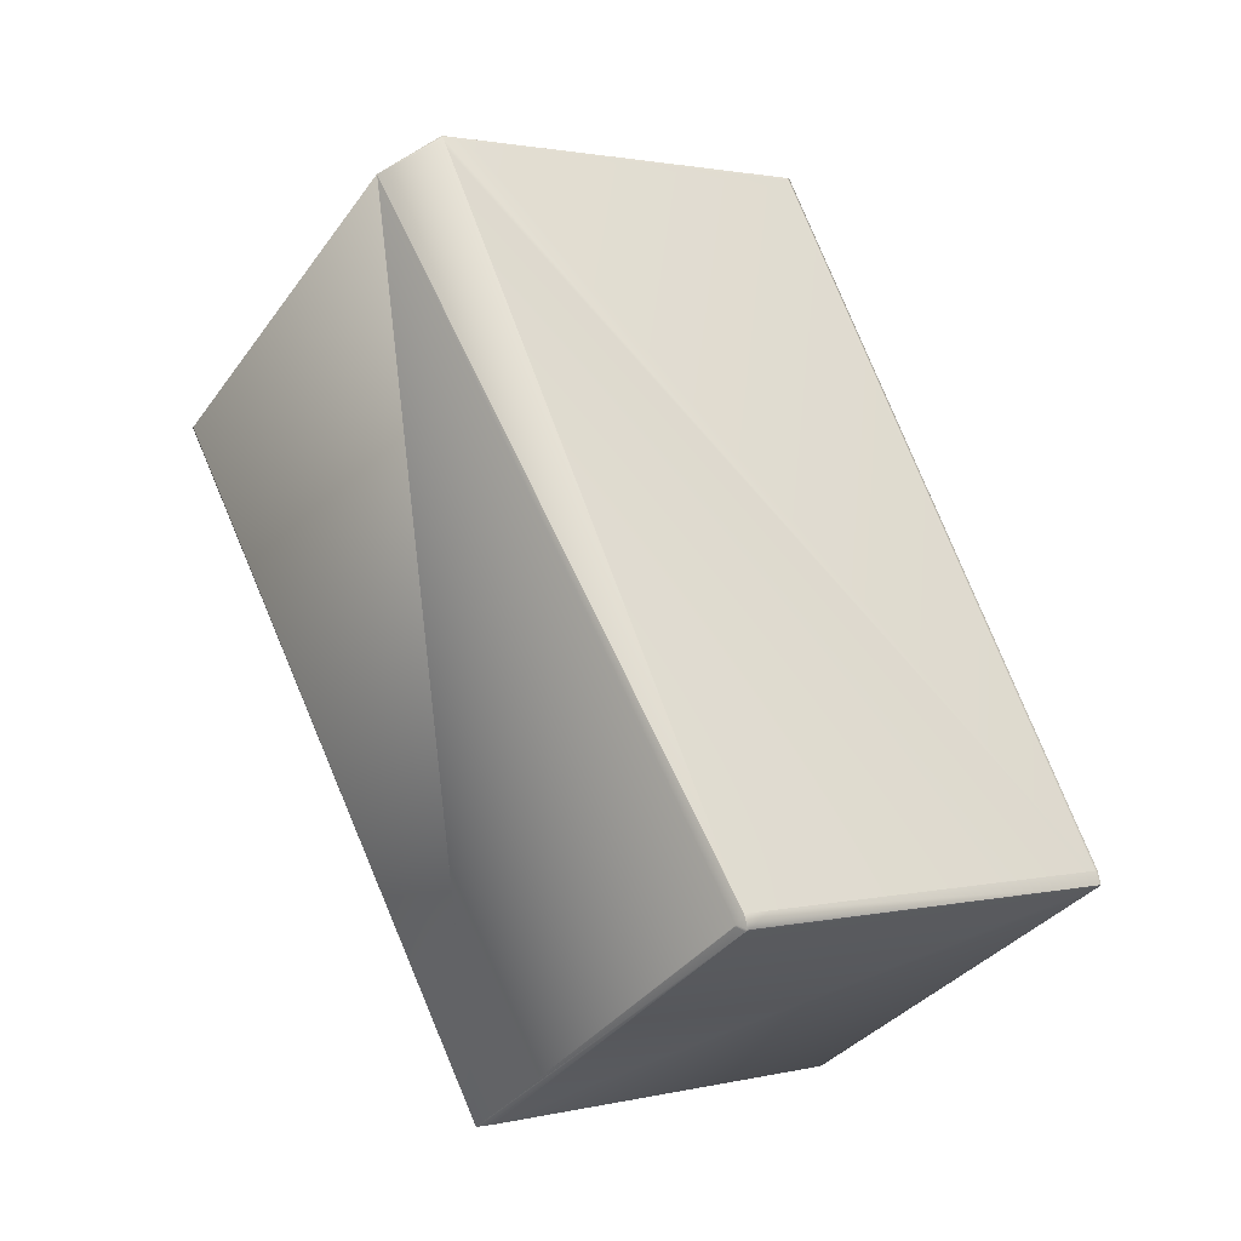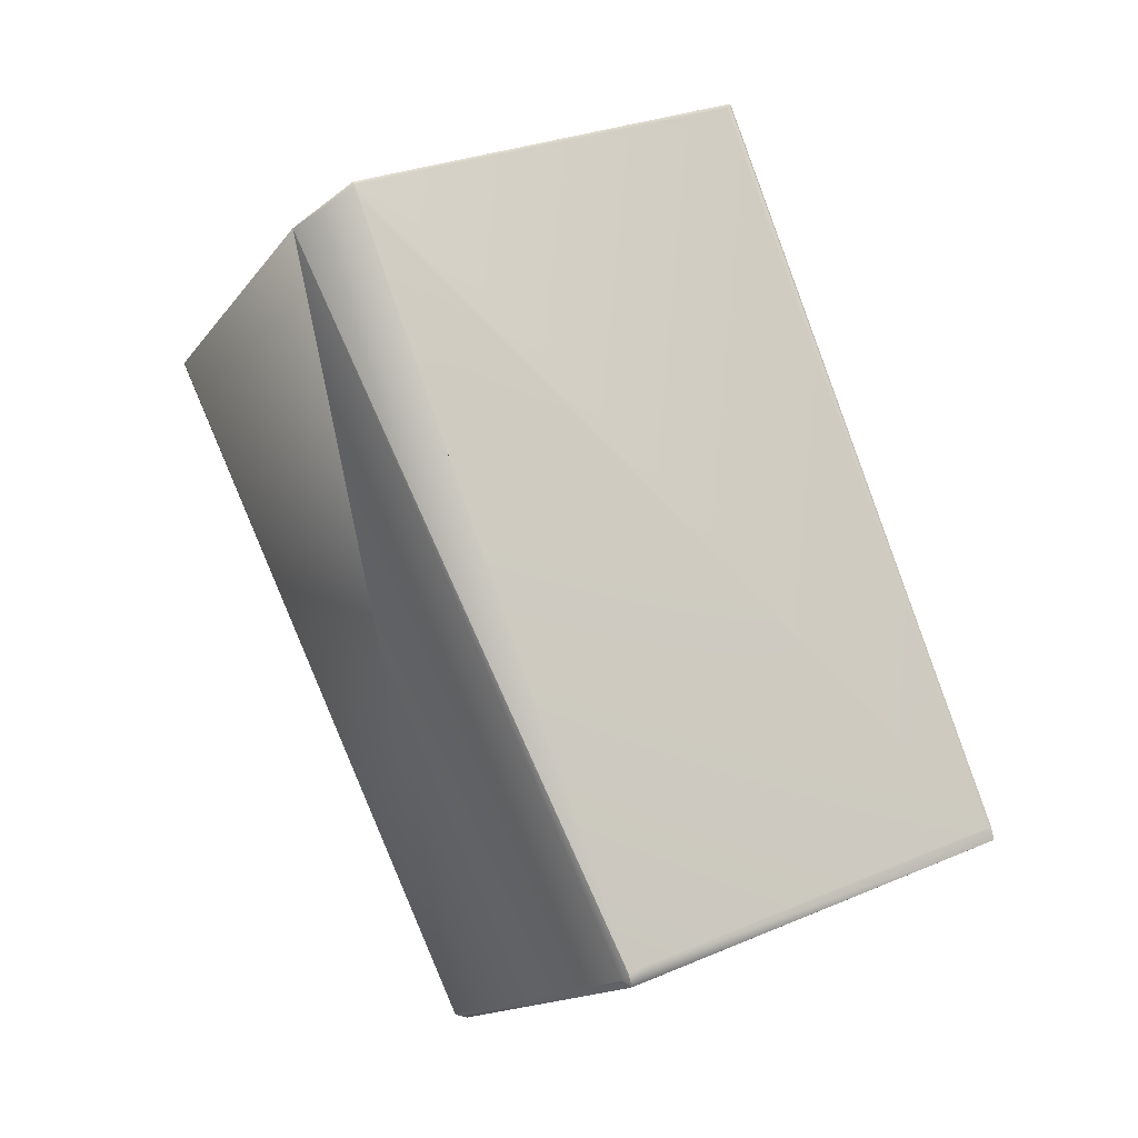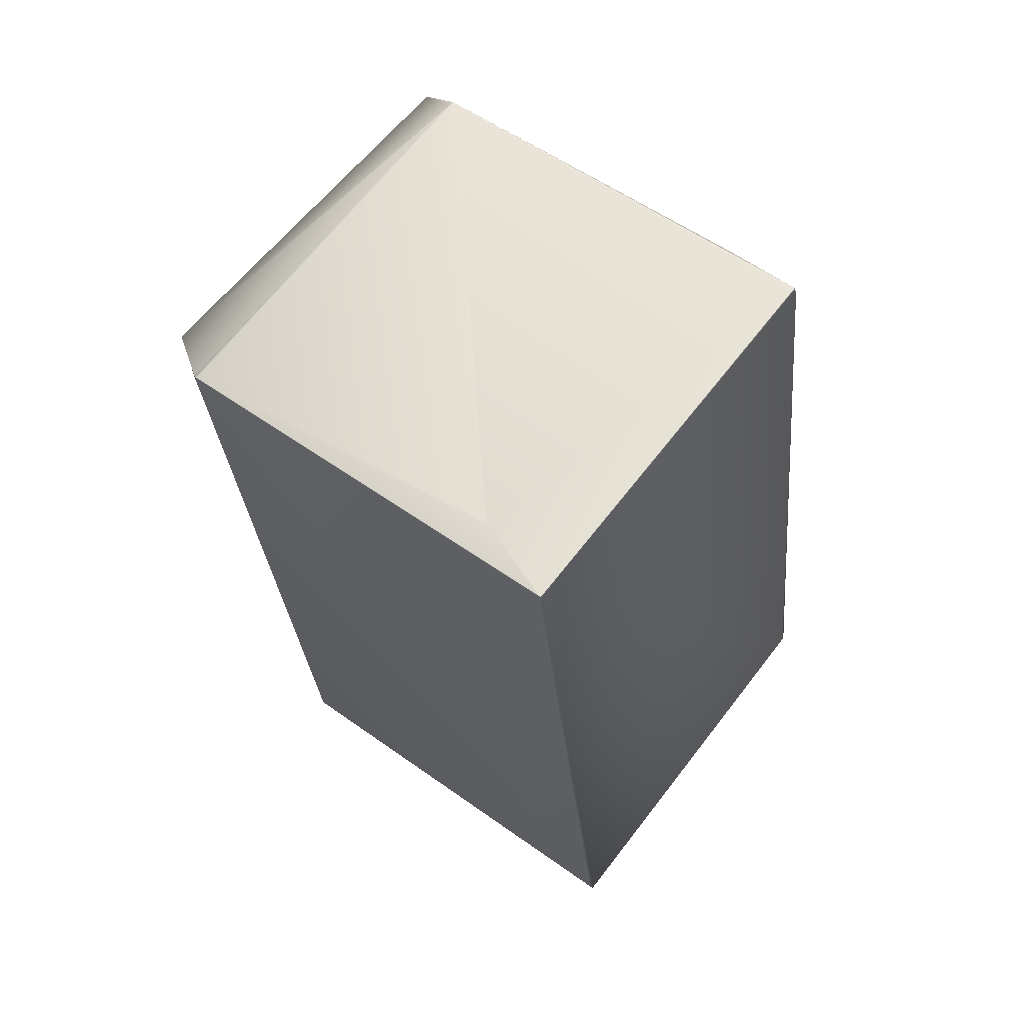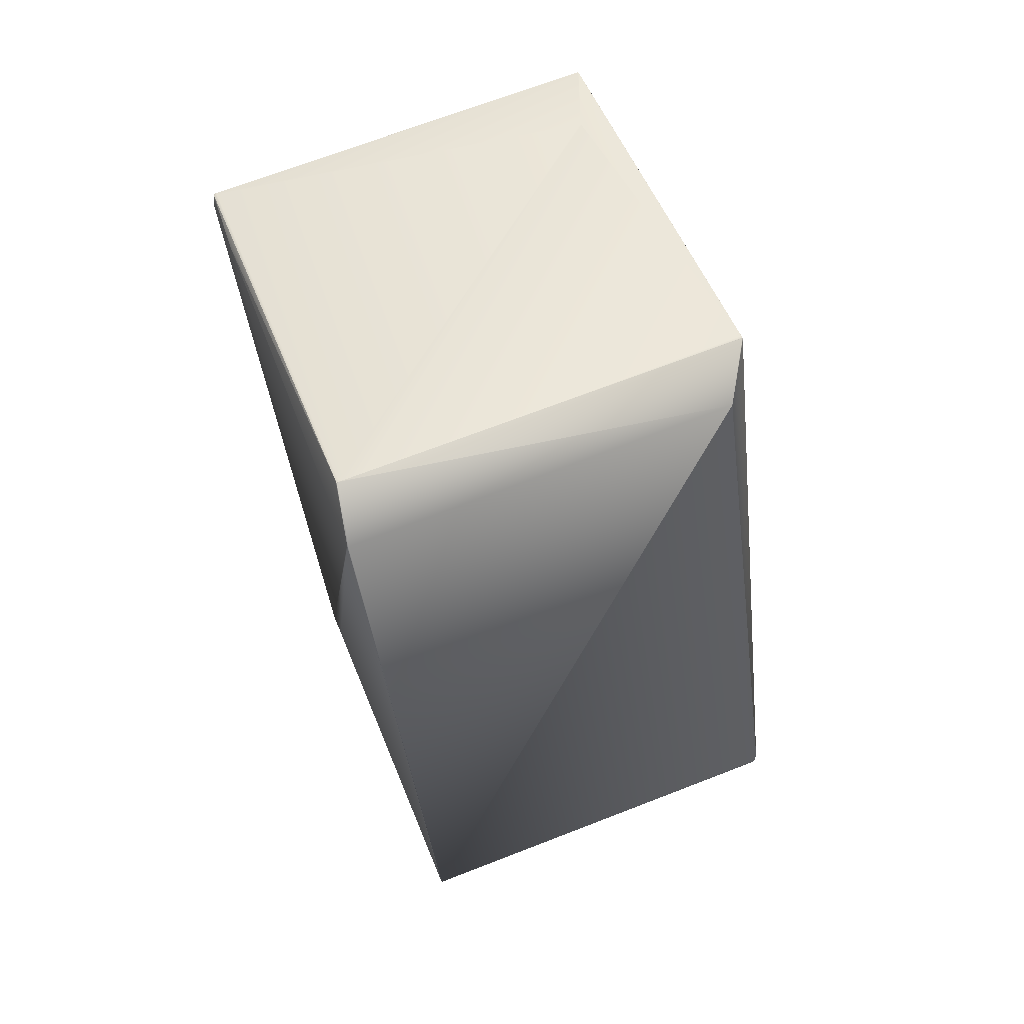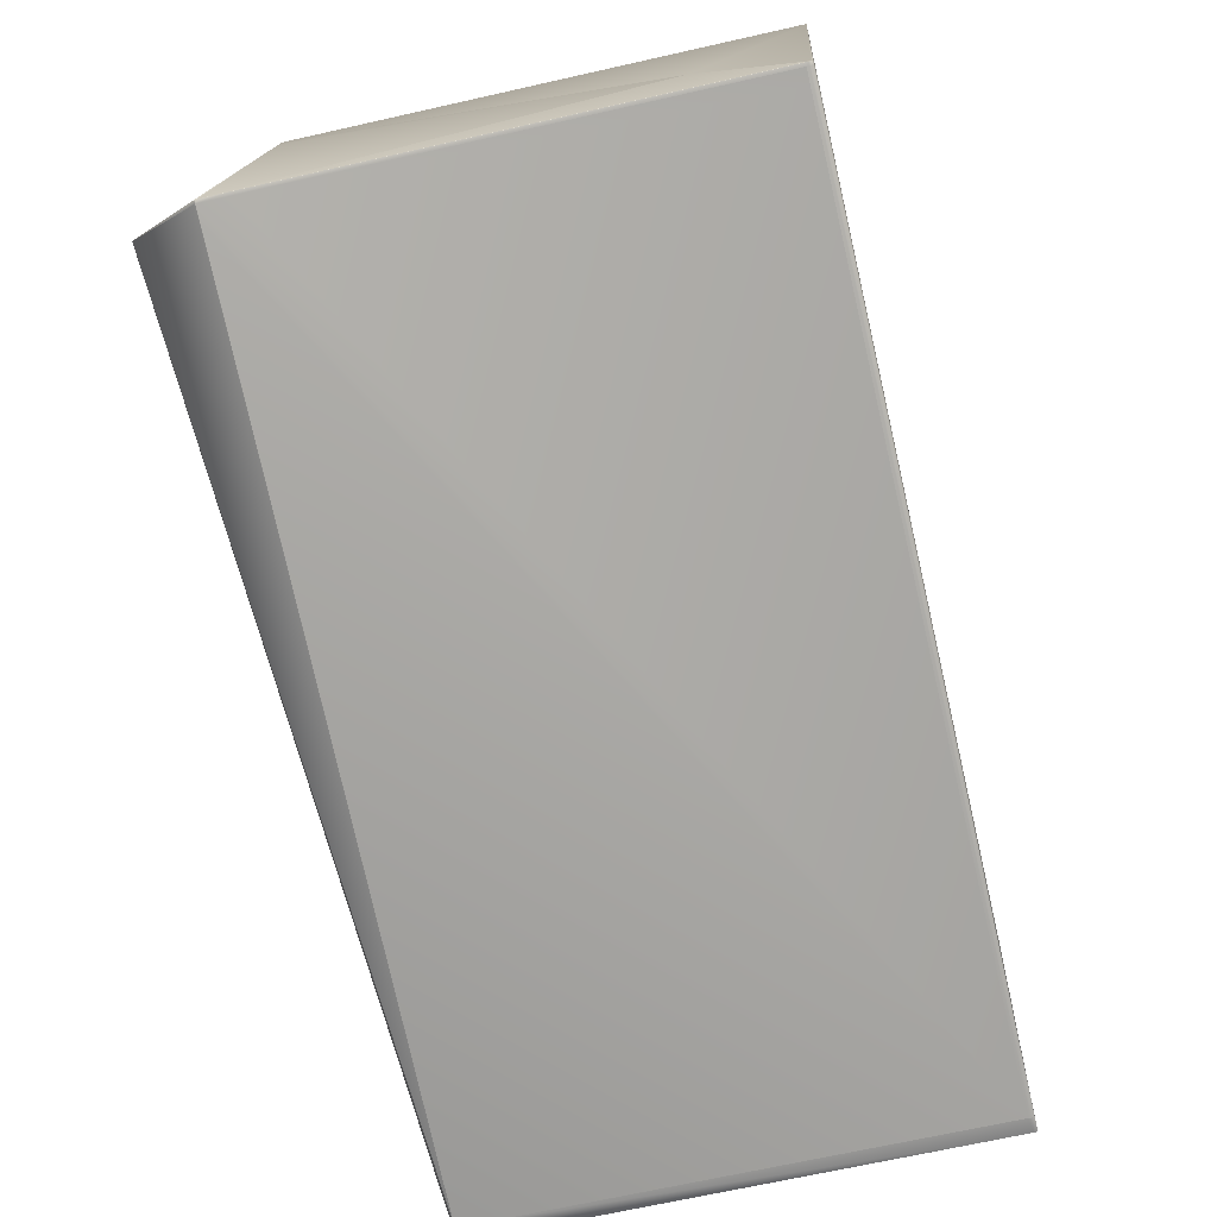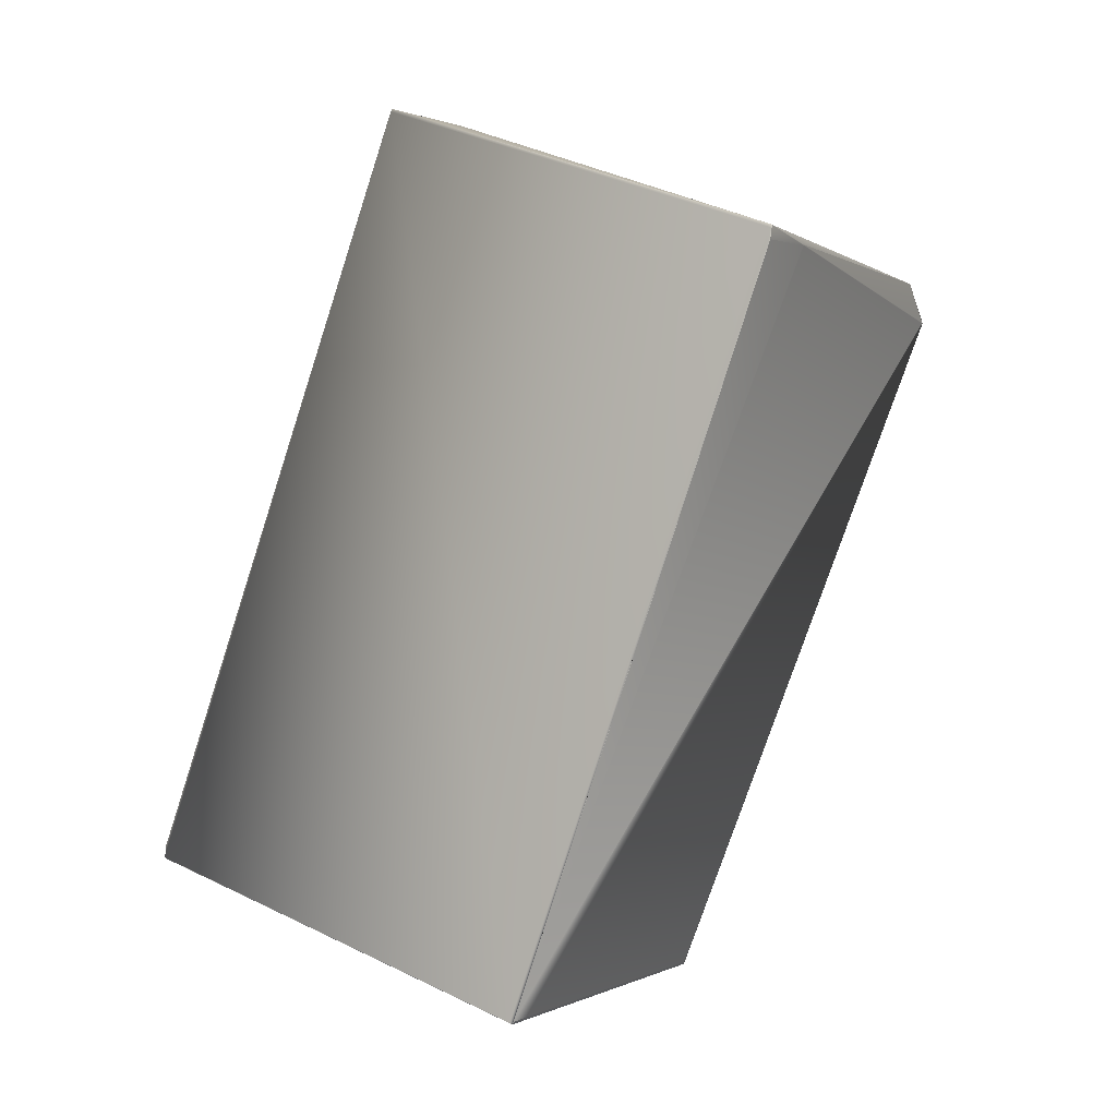
<metadata>
{"format":"obj","ext":"obj","renderer":"f3d","projection":"perspective","resolution":1024,"background":"white","views":[{"elev":-22.6,"azim":142.4,"up":"+Y"},{"elev":-0.9,"azim":151.0,"up":"+Y"},{"elev":79.3,"azim":-145.1,"up":"+Y"},{"elev":33.5,"azim":68.7,"up":"+Y"},{"elev":-64.6,"azim":177.7,"up":"+Z"},{"elev":15.7,"azim":-64.0,"up":"+Y"}]}
</metadata>
<code>
v 0.000207 0.3054 0.7703
v 0.000835 0.3052 0.7703
v 0.1016 0.2773 0.7607
v -0.02468 0.312 0.7608
v -0.03217 0.2861 0.8847
v -0.02475 0.312 0.7608
v -0.02411 0.3119 0.7608
v -0.02417 0.3119 0.7608
v -0.03151 0.2859 0.8847
v 0.0945 0.2513 0.8847
v -0.03153 0.2859 0.8847
v 0.09493 0.2528 0.8772
v -0.009617 0.2772 0.8866
v -0.009212 0.277 0.8866
v -0.009538 0.2774 0.8866
v -0.03213 0.2857 0.8856
v -0.03318 0.2819 0.8856
v -0.03322 0.2819 0.8856
v -0.03325 0.2819 0.8856
v -0.09433 0.05973 0.8355
v 0.1062 0.2361 0.8866
v -0.00891 0.2772 0.8866
v 0.1069 0.2359 0.8866
v 0.1065 0.2362 0.8866
v 0.1064 0.236 0.8866
v 0.09445 0.251 0.8856
v -0.03149 0.2856 0.8856
v 0.09444 0.251 0.8856
v 0.1069 0.2361 0.8866
v 0.107 0.2358 0.8866
v 0.1071 0.236 0.8866
v 0.09446 0.2509 0.8856
v 0.09445 0.251 0.8856
v 0.1072 0.2362 0.8859
v 0.117 0.2639 0.7703
v 0.09546 0.2509 0.8846
v 0.1071 0.2361 0.8864
v 0.03296 0.02389 0.8351
v 0.117 0.2639 0.7703
v 0.1023 0.2761 0.7604
v 0.1026 0.2769 0.7607
v 0.09537 0.251 0.8846
v 0.1026 0.277 0.7607
v 0.09544 0.251 0.8846
v 0.09542 0.251 0.8846
v 0.0954 0.251 0.8846
v 0.09538 0.251 0.8846
v 0.03296 0.02389 0.8351
v 0.03321 0.02471 0.8354
v 0.03296 0.02389 0.8351
v 0.03321 0.02471 0.8354
v 0.0332 0.02471 0.8354
v -0.08639 0.05755 0.8355
v 0.03171 0.0251 0.8355
v 0.03235 0.02497 0.8355
v 0.0954 0.2506 0.8855
v 0.09538 0.2507 0.8855
v 0.09536 0.2507 0.8855
v 0.04163 0.05154 0.713
v 0.04171 0.05176 0.713
v 0.04161 0.05147 0.7133
v 0.04012 0.04989 0.7112
v 0.04018 0.05021 0.7102
v 0.03296 0.02389 0.8351
v 0.1169 0.2637 0.7702
v 0.04123 0.05403 0.7102
v 0.04123 0.05404 0.7102
v 0.04123 0.05404 0.7102
v 0.04123 0.05405 0.7102
v 0.04123 0.05405 0.7102
v 0.03969 0.04835 0.7185
v 0.03173 0.02364 0.8294
v 0.03296 0.02389 0.8351
v 0.04011 0.04989 0.7112
v 0.03232 0.02403 0.8351
v -0.09373 0.05866 0.8351
v 0.04011 0.04989 0.7111
v 0.04011 0.04989 0.7111
v 0.03946 0.05003 0.7111
v 0.0401 0.04989 0.7111
v -0.08702 0.0831 0.7185
v -0.08659 0.08466 0.7111
v -0.02481 0.312 0.7608
v -0.02423 0.3119 0.7607
v -0.02487 0.312 0.7607
v -0.02427 0.3119 0.7607
v -0.02491 0.312 0.7607
v 0.1026 0.277 0.7607
v -0.03217 0.2857 0.8856
v -0.03152 0.2856 0.8856
v 0.09444 0.251 0.8856
v -0.02431 0.3119 0.7607
v -0.02495 0.312 0.7607
v 0.04017 0.0502 0.7102
v 0.1023 0.2762 0.7604
v 0.09534 0.2507 0.8855
v 0.1025 0.277 0.7607
v 0.09536 0.251 0.8846
v -0.0322 0.2857 0.8856
v -0.03155 0.2856 0.8856
v -0.02434 0.3119 0.7607
v -0.02499 0.312 0.7607
v -0.03218 0.2861 0.8847
v 0.04017 0.0502 0.7102
v 0.1023 0.2762 0.7604
v 0.1013 0.2725 0.7595
v 0.09532 0.2507 0.8855
v 0.1025 0.277 0.7606
v -0.03222 0.2857 0.8856
v -0.03328 0.2819 0.8856
v -0.03157 0.2856 0.8856
v -0.02437 0.3119 0.7607
v -0.02501 0.3121 0.7607
v 0.03232 0.02403 0.8351
v 0.04017 0.0502 0.7102
v 0.1013 0.2725 0.7595
v 0.1023 0.2762 0.7604
v 0.09531 0.2507 0.8855
v 0.1025 0.277 0.7606
v -0.03223 0.2858 0.8856
v -0.03329 0.2819 0.8856
v -0.09332 0.06341 0.8363
v -0.03159 0.2856 0.8856
v 0.09444 0.251 0.8856
v -0.02439 0.3119 0.7607
v -0.02503 0.3121 0.7607
v 0.1016 0.2773 0.7607
v 0.03232 0.02403 0.8351
v -0.09373 0.05866 0.8351
v 0.04016 0.0502 0.7102
v 0.03296 0.02389 0.8351
v -0.08544 0.08883 0.7102
v -0.08479 0.08869 0.7102
v -0.08481 0.08869 0.7102
v -0.08545 0.08883 0.7102
v -0.08632 0.08908 0.7103
v -0.02529 0.3112 0.7604
v -0.02444 0.311 0.7603
v -0.0238 0.3109 0.7603
v 0.1023 0.2762 0.7603
v 0.1013 0.2725 0.7595
v 0.04122 0.05406 0.7102
v 0.1012 0.2725 0.7595
v 0.03328 0.05624 0.7102
v -0.0248 0.3072 0.7595
v 0.09429 0.2784 0.7603
v 0.1022 0.2762 0.7603
v 0.1012 0.2726 0.7595
v 0.03295 0.0239 0.8351
v 0.0953 0.2507 0.8855
v 0.1025 0.277 0.7606
v 0.09578 0.2526 0.8772
v -0.02352 0.3117 0.7606
v -0.02354 0.3117 0.7606
v -0.0244 0.3119 0.7607
v 0.1025 0.277 0.7606
v -0.03224 0.2858 0.8856
v -0.0333 0.2819 0.8856
v -0.03175 0.2876 0.8772
v -0.02504 0.3121 0.7607
v 0.03952 0.05034 0.7102
v 0.03945 0.05003 0.7111
v 0.03952 0.05034 0.7102
v 0.03231 0.02404 0.8351
v 0.03145 0.02429 0.8352
v -0.07857 0.08278 0.7102
v -0.08652 0.08496 0.7102
v -0.08651 0.08497 0.7102
v -0.07858 0.08278 0.7102
v -0.08653 0.08496 0.7102
v -0.08738 0.08522 0.7103
v -0.08738 0.08522 0.7103
v 0.1022 0.2762 0.7603
v 0.03146 0.02429 0.8352
v -0.09458 0.05891 0.8352
v -0.08632 0.08908 0.7103
v -0.09452 0.05922 0.8342
v -0.09458 0.05891 0.8352
v -0.03355 0.2811 0.8853
v -0.08781 0.08366 0.7177
v -0.09452 0.05922 0.8343
v -0.03349 0.2814 0.8844
v -0.03243 0.2852 0.8844
v -0.032 0.2868 0.877
v 0.09529 0.2507 0.8855
v 0.09535 0.251 0.8846
v 0.09578 0.2526 0.8772
v 0.09454 0.2792 0.7606
v -0.02355 0.3117 0.7606
v -0.0244 0.3119 0.7607
v -0.09433 0.05973 0.8354
v 0.0321 0.02415 0.8352
v -0.03224 0.2858 0.8856
v -0.03331 0.2819 0.8856
v -0.03176 0.2876 0.8772
v -0.03218 0.2861 0.8847
v -0.02504 0.3121 0.7607
v -0.08787 0.08335 0.7186
v -0.08738 0.08521 0.7103
v -0.02379 0.3108 0.7603
v -0.08744 0.08491 0.7112
v -0.08787 0.08336 0.7186
v -0.08744 0.08491 0.7112
v -0.0242 0.3118 0.7606
v -0.03249 0.2849 0.8853
f 1 2 3
f 1 4 5
f 1 6 4
f 1 7 6
f 1 8 7
f 1 9 10
f 1 5 11
f 1 11 9
f 1 3 8
f 1 10 2
f 2 12 3
f 2 10 12
f 13 14 15
f 13 15 16
f 13 17 18
f 13 16 17
f 13 18 19
f 13 19 20
f 13 20 14
f 14 21 22
f 14 22 15
f 14 20 21
f 21 23 24
f 21 24 22
f 21 25 23
f 21 20 25
f 15 22 26
f 15 27 16
f 15 26 28
f 15 28 27
f 23 29 24
f 23 25 30
f 23 30 31
f 23 31 29
f 22 24 32
f 22 32 33
f 22 33 26
f 24 29 32
f 29 31 32
f 34 35 36
f 34 37 38
f 34 36 37
f 34 38 35
f 35 39 40
f 35 41 42
f 35 43 41
f 35 44 36
f 35 40 43
f 35 45 44
f 35 38 39
f 35 46 45
f 35 47 46
f 35 42 47
f 37 31 38
f 37 36 31
f 25 20 30
f 30 38 31
f 30 48 38
f 30 49 50
f 30 50 48
f 30 51 49
f 30 52 51
f 30 53 54
f 30 54 55
f 30 20 53
f 30 55 52
f 31 56 57
f 31 36 44
f 31 57 58
f 31 44 56
f 31 58 32
f 59 60 38
f 59 61 62
f 59 62 63
f 59 64 61
f 59 63 60
f 59 38 64
f 39 65 66
f 39 66 67
f 39 67 68
f 39 38 65
f 39 68 69
f 39 69 70
f 39 70 40
f 65 60 66
f 65 38 60
f 60 63 66
f 61 64 71
f 61 71 62
f 72 73 64
f 72 64 38
f 72 74 73
f 72 38 48
f 72 75 76
f 72 77 74
f 72 48 75
f 72 78 77
f 72 79 80
f 72 80 78
f 72 76 81
f 72 82 79
f 72 81 82
f 4 6 5
f 6 7 8
f 6 83 5
f 6 8 83
f 83 8 84
f 83 85 5
f 83 84 85
f 8 3 84
f 56 44 57
f 41 43 42
f 85 84 86
f 85 87 5
f 85 86 87
f 84 3 86
f 73 71 64
f 73 74 71
f 66 63 67
f 57 44 45
f 57 45 58
f 43 40 88
f 43 88 42
f 17 16 89
f 17 89 18
f 16 27 90
f 16 90 89
f 27 28 91
f 27 91 90
f 87 86 92
f 87 93 5
f 87 92 93
f 86 3 92
f 62 71 74
f 62 74 94
f 62 94 63
f 63 94 67
f 40 95 88
f 40 70 95
f 67 94 68
f 58 45 46
f 58 96 32
f 58 46 96
f 88 95 97
f 88 97 98
f 88 98 42
f 18 89 99
f 18 99 19
f 89 90 100
f 89 100 99
f 32 96 33
f 90 91 100
f 93 92 101
f 93 102 103
f 93 101 102
f 93 103 5
f 92 3 101
f 74 77 104
f 74 104 94
f 94 104 68
f 95 105 97
f 95 106 105
f 95 70 106
f 68 104 69
f 96 46 47
f 96 107 33
f 96 47 107
f 97 105 108
f 97 108 98
f 19 99 109
f 19 110 20
f 19 109 110
f 99 100 111
f 99 111 109
f 33 107 26
f 100 91 111
f 102 101 112
f 102 113 103
f 102 112 113
f 101 3 112
f 75 48 114
f 75 114 76
f 77 78 115
f 77 115 104
f 48 50 114
f 104 115 69
f 105 106 116
f 105 117 108
f 105 116 117
f 106 70 116
f 69 115 70
f 49 51 50
f 107 47 42
f 107 118 26
f 107 42 118
f 108 117 119
f 108 119 98
f 110 109 120
f 110 121 122
f 110 120 121
f 110 122 20
f 109 111 123
f 109 123 120
f 26 118 28
f 111 9 123
f 111 91 124
f 111 124 9
f 113 112 125
f 113 126 103
f 113 125 126
f 112 3 127
f 112 127 125
f 9 11 123
f 9 124 10
f 114 50 128
f 114 128 129
f 114 129 76
f 78 80 130
f 78 130 115
f 50 51 131
f 50 131 128
f 132 133 134
f 132 135 136
f 132 134 135
f 132 136 137
f 132 138 139
f 132 139 133
f 132 137 138
f 115 130 70
f 117 116 140
f 117 140 119
f 116 70 141
f 116 141 140
f 70 130 142
f 70 142 143
f 70 143 141
f 133 142 144
f 133 144 134
f 133 145 146
f 133 147 148
f 133 148 142
f 133 139 145
f 133 146 147
f 51 52 149
f 51 149 131
f 118 42 98
f 118 150 28
f 118 98 150
f 119 140 151
f 119 152 98
f 119 151 152
f 153 154 155
f 153 155 127
f 153 156 154
f 153 127 156
f 121 120 157
f 121 158 122
f 121 157 158
f 120 123 11
f 120 5 157
f 120 11 5
f 28 150 91
f 126 125 155
f 126 159 103
f 126 160 159
f 126 155 160
f 5 103 157
f 125 127 155
f 79 161 130
f 79 130 80
f 79 162 163
f 79 163 161
f 79 82 162
f 128 131 164
f 128 165 129
f 128 164 165
f 131 149 164
f 166 161 167
f 166 168 134
f 166 134 144
f 166 144 161
f 166 167 168
f 161 142 130
f 161 144 142
f 161 169 167
f 161 163 170
f 161 170 169
f 168 135 134
f 168 171 135
f 168 167 172
f 168 172 171
f 135 171 136
f 140 141 173
f 140 173 151
f 141 143 173
f 142 147 143
f 142 148 147
f 165 164 174
f 165 174 175
f 165 175 129
f 171 172 176
f 171 176 136
f 177 178 179
f 177 172 180
f 177 181 178
f 177 180 181
f 177 179 182
f 177 182 183
f 177 184 137
f 177 137 172
f 177 183 184
f 136 176 137
f 52 55 149
f 150 98 185
f 150 185 91
f 152 151 186
f 152 186 98
f 151 3 187
f 151 173 156
f 151 187 186
f 151 156 127
f 151 127 3
f 98 186 185
f 154 156 188
f 154 189 190
f 154 188 189
f 154 190 155
f 53 20 191
f 53 191 54
f 54 174 192
f 54 192 55
f 54 191 175
f 54 175 174
f 158 157 193
f 158 194 122
f 158 193 194
f 122 194 20
f 20 178 175
f 20 194 178
f 20 175 191
f 157 103 193
f 55 192 149
f 91 185 124
f 159 160 195
f 159 195 196
f 159 196 103
f 160 155 190
f 160 197 195
f 160 190 197
f 103 196 193
f 3 12 187
f 162 82 170
f 162 170 163
f 164 149 192
f 164 192 174
f 76 178 198
f 76 129 178
f 76 198 81
f 169 170 167
f 167 170 199
f 167 199 172
f 173 143 147
f 173 147 156
f 200 145 139
f 200 139 146
f 200 146 145
f 201 202 180
f 201 172 203
f 201 180 172
f 201 203 202
f 178 202 203
f 178 181 202
f 178 194 179
f 178 129 175
f 178 203 198
f 202 181 180
f 172 199 203
f 172 137 176
f 185 186 10
f 185 10 124
f 204 189 139
f 204 197 190
f 204 190 189
f 204 138 197
f 204 139 138
f 187 12 186
f 156 147 188
f 186 12 10
f 189 188 146
f 189 146 139
f 188 147 146
f 194 193 205
f 194 205 179
f 193 196 205
f 195 197 184
f 195 184 183
f 195 183 196
f 197 138 137
f 197 137 184
f 196 183 205
f 82 81 203
f 82 203 199
f 82 199 170
f 81 198 203
f 179 205 182
f 205 183 182

</code>
